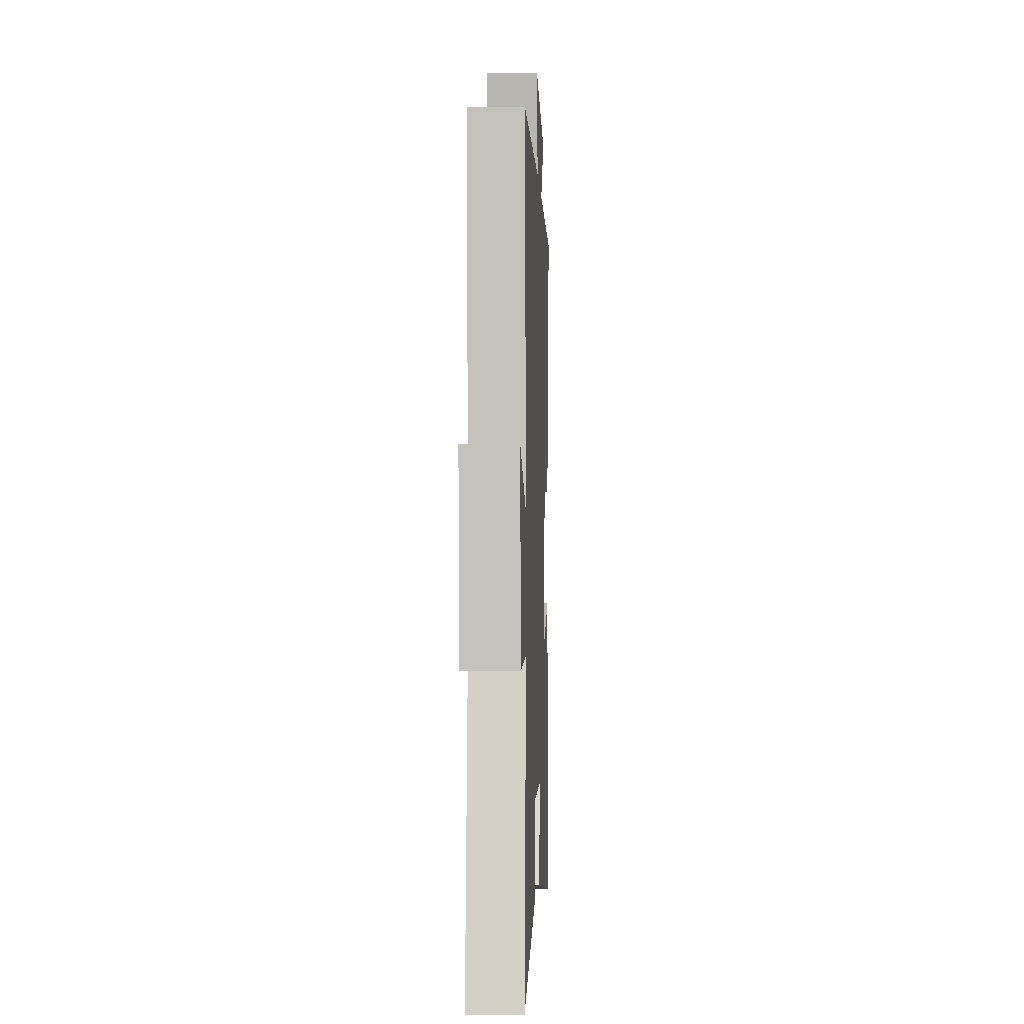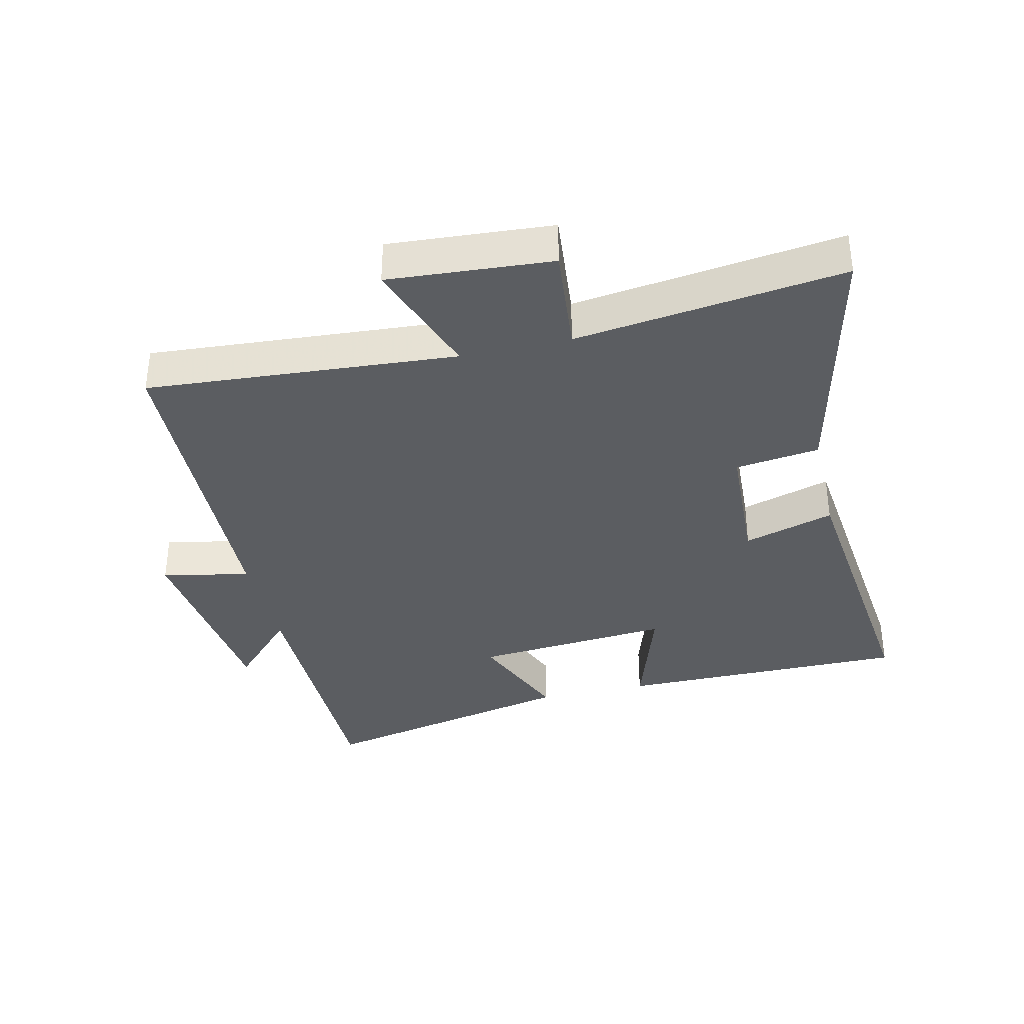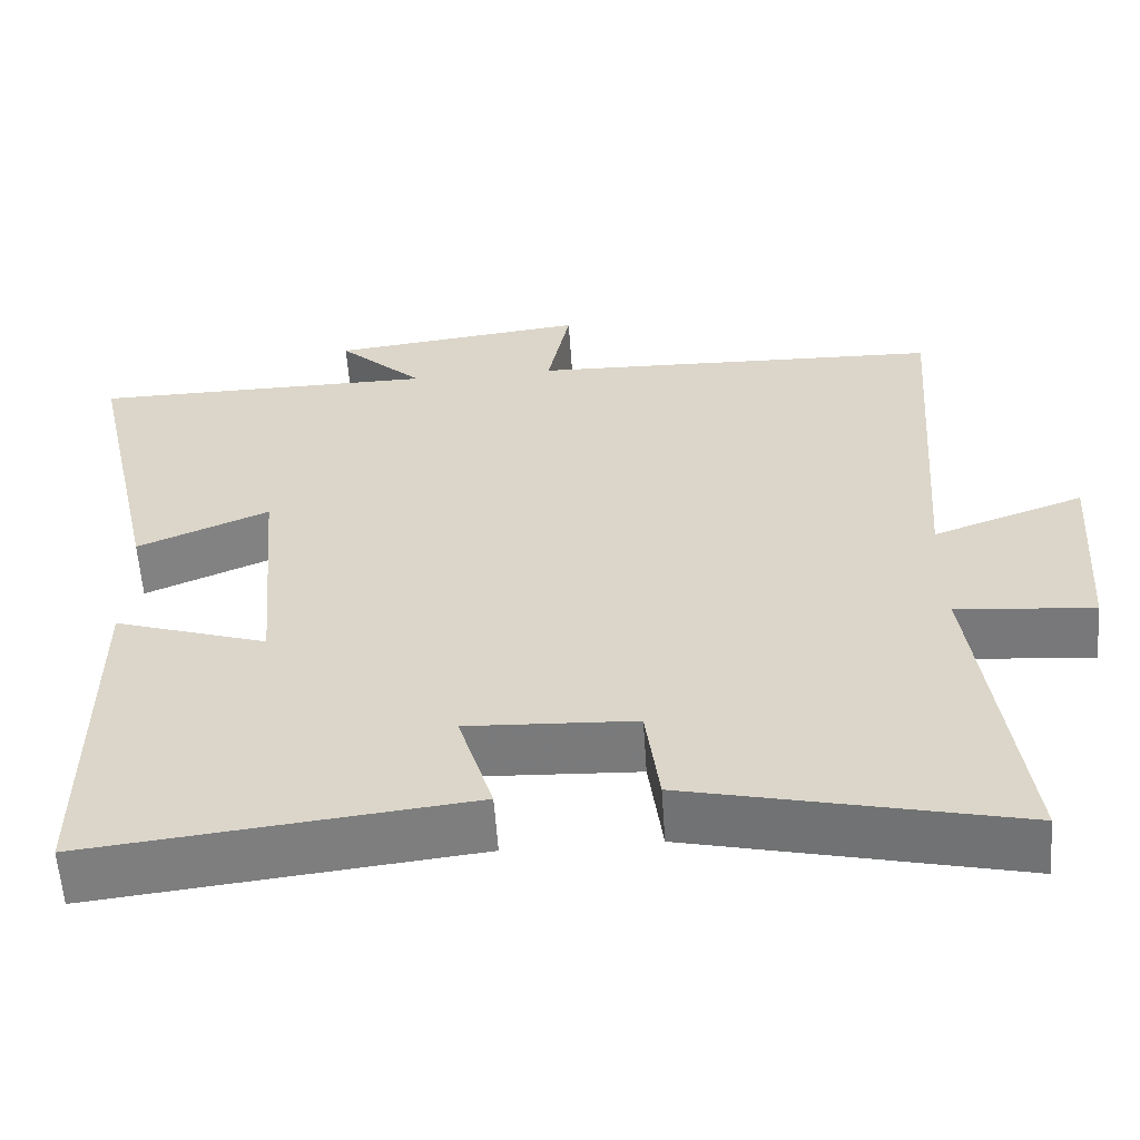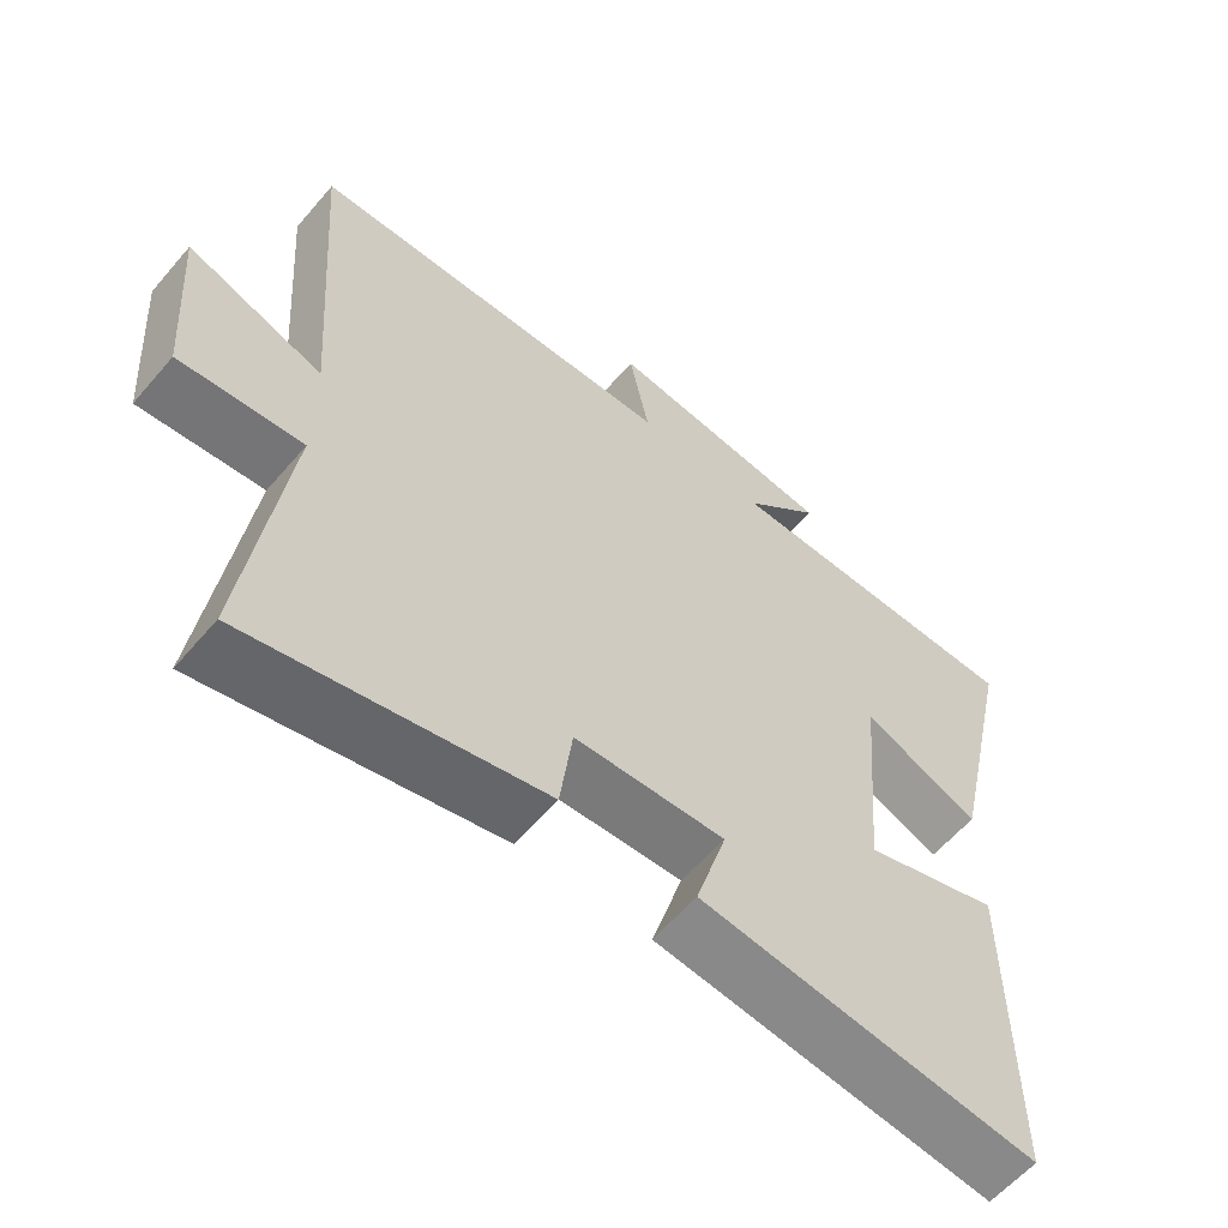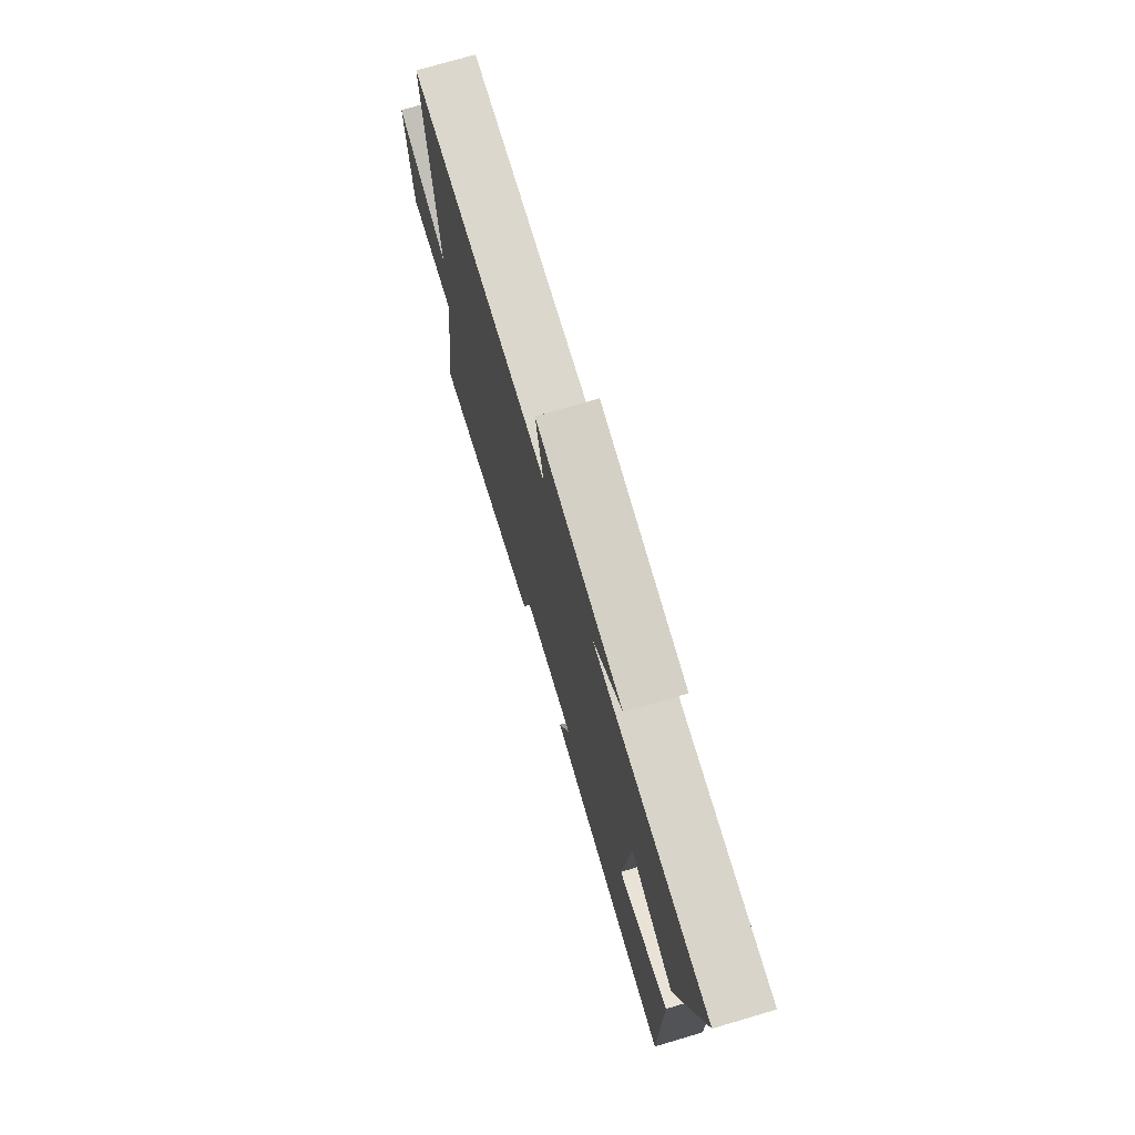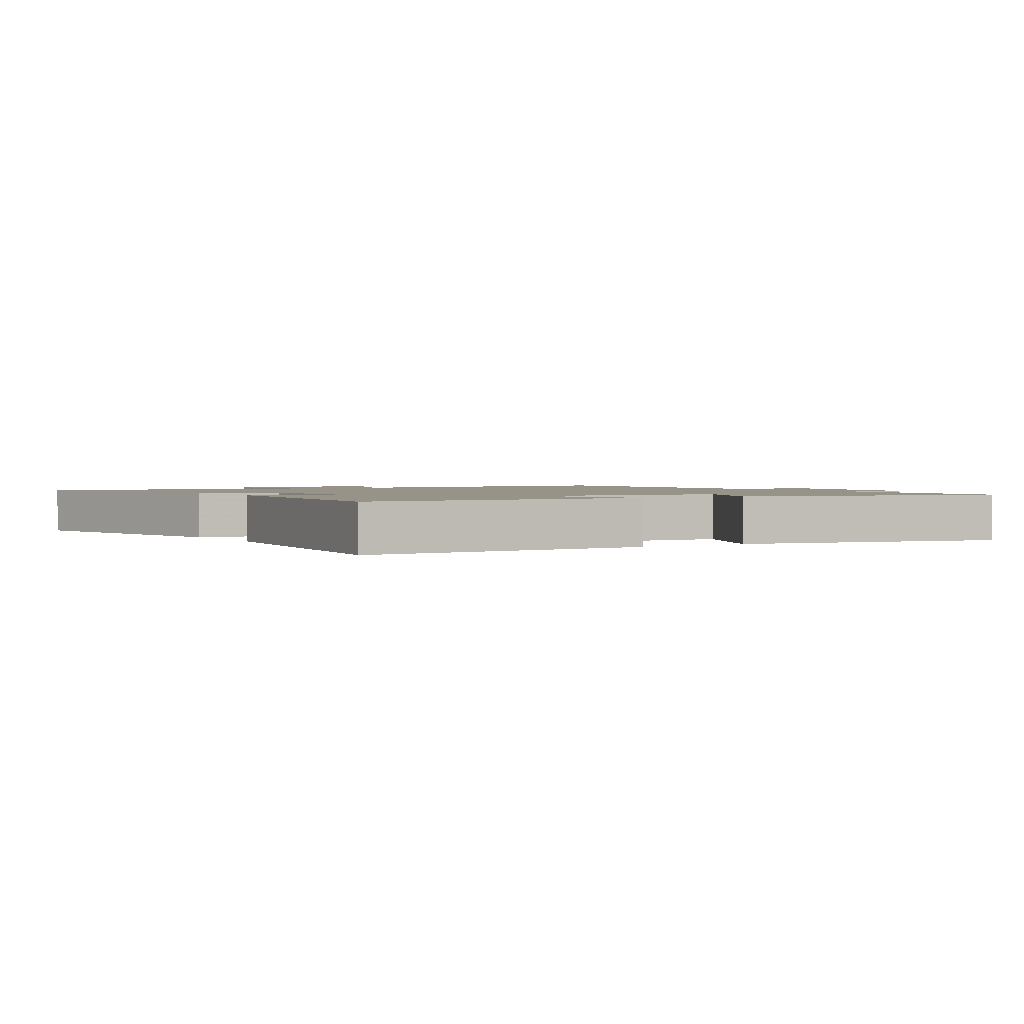
<metadata>
{"format":"obj","ext":"obj","renderer":"f3d","projection":"perspective","resolution":1024,"background":"white","views":[{"elev":-2.9,"azim":92.3,"up":"+Z"},{"elev":-36.0,"azim":103.0,"up":"+Y"},{"elev":-58.6,"azim":3.9,"up":"+Z"},{"elev":-59.7,"azim":139.7,"up":"+Z"},{"elev":74.4,"azim":-106.5,"up":"+Z"},{"elev":1.6,"azim":-121.7,"up":"+Y"}]}
</metadata>
<code>
v -0.591 0.07 0.496
v -0.163 0.07 0.5
v -0.269 0.07 0.6
v 0.049 0.07 0.638
v 0.021 0.07 0.5
v 0.535 0.07 0.485
v 0.5 0.07 -0.001
v 0.688 0.07 0.067
v 0.67 0.07 -0.189
v 0.5 0.07 -0.173
v 0.555 0.07 -0.593
v 0.15 0.07 -0.5
v 0.133 0.07 -0.368
v -0.075 0.07 -0.358
v -0.032 0.07 -0.5
v -0.501 0.07 -0.553
v -0.5 0.07 -0.097
v -0.311 0.07 -0.158
v -0.337 0.07 0.152
v -0.5 0.07 0.083
v -0.591 0 0.496
v -0.163 0 0.5
v -0.269 0 0.6
v 0.049 0 0.638
v 0.021 0 0.5
v 0.535 0 0.485
v 0.5 0 -0.001
v 0.688 0 0.067
v 0.67 0 -0.189
v 0.5 0 -0.173
v 0.555 0 -0.593
v 0.15 0 -0.5
v 0.133 0 -0.368
v -0.075 0 -0.358
v -0.032 0 -0.5
v -0.501 0 -0.553
v -0.5 0 -0.097
v -0.311 0 -0.158
v -0.337 0 0.152
v -0.5 0 0.083
f 19 20 1 2
f 18 19 2
f 16 17 18
f 15 16 18
f 14 15 18
f 13 14 18 2
f 10 11 12 13
f 10 13 2
f 7 8 9 10
f 7 10 2
f 5 6 7 2
f 2 3 4 5
f 22 21 40 39
f 22 39 38
f 38 37 36
f 38 36 35
f 38 35 34
f 22 38 34 33
f 33 32 31 30
f 22 33 30
f 30 29 28 27
f 22 30 27
f 22 27 26 25
f 25 24 23 22
f 1 21 22 2
f 2 22 23 3
f 3 23 24 4
f 4 24 25 5
f 5 25 26 6
f 6 26 27 7
f 7 27 28 8
f 8 28 29 9
f 9 29 30 10
f 10 30 31 11
f 11 31 32 12
f 12 32 33 13
f 13 33 34 14
f 14 34 35 15
f 15 35 36 16
f 16 36 37 17
f 17 37 38 18
f 18 38 39 19
f 19 39 40 20
f 20 40 21 1

</code>
